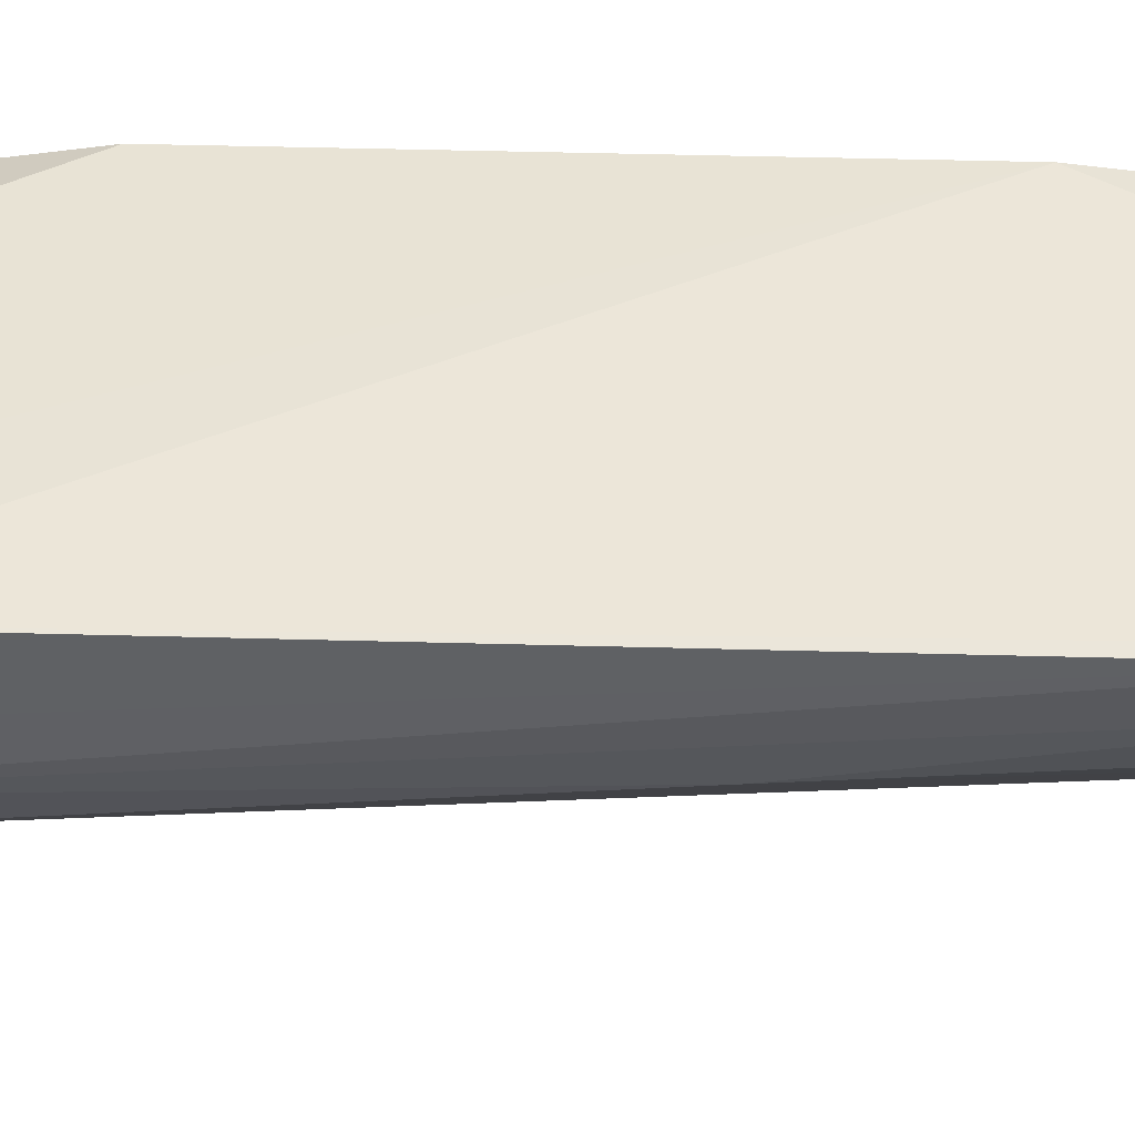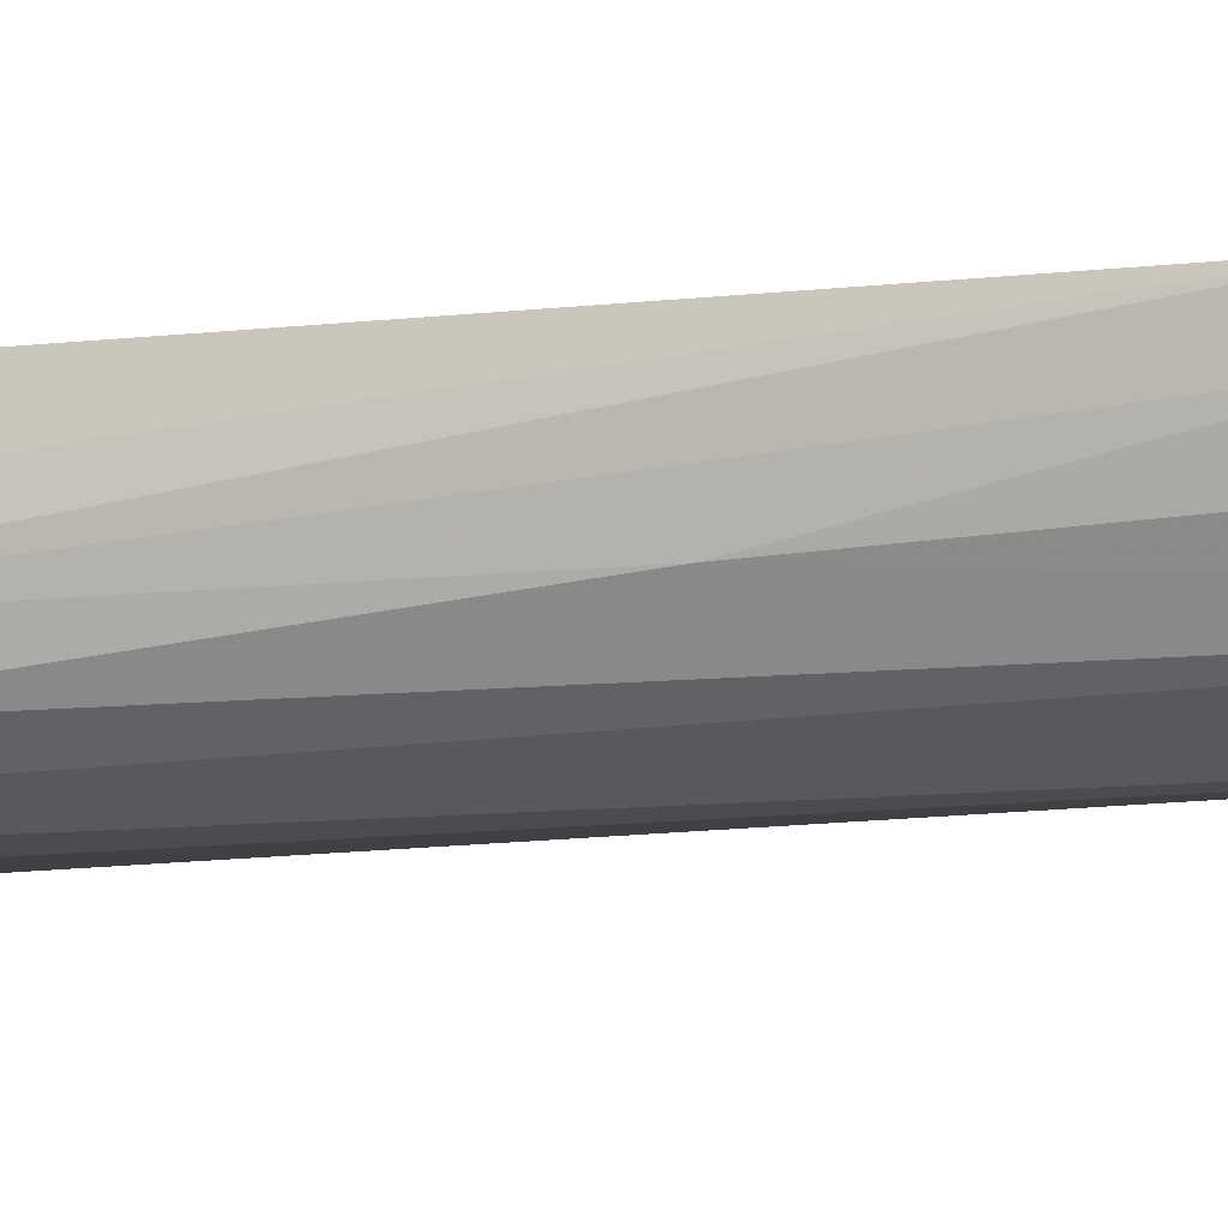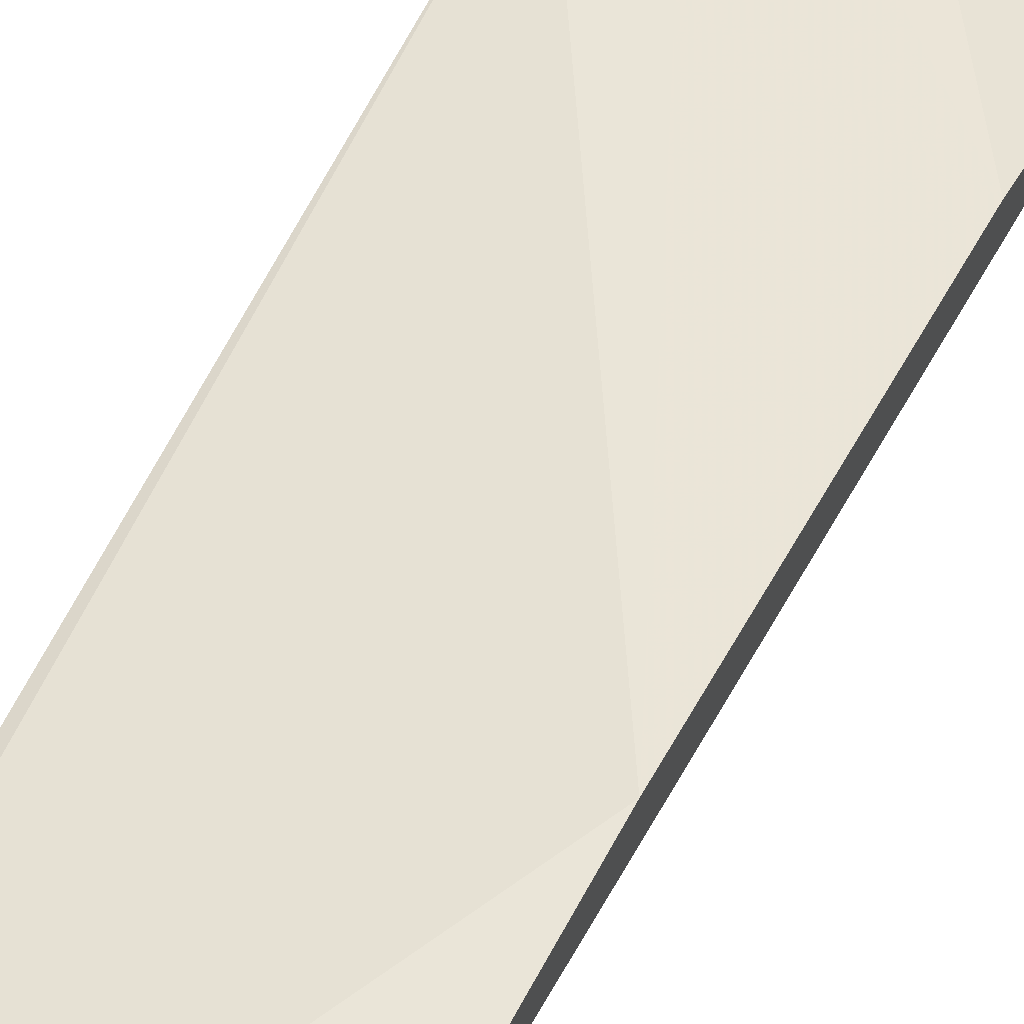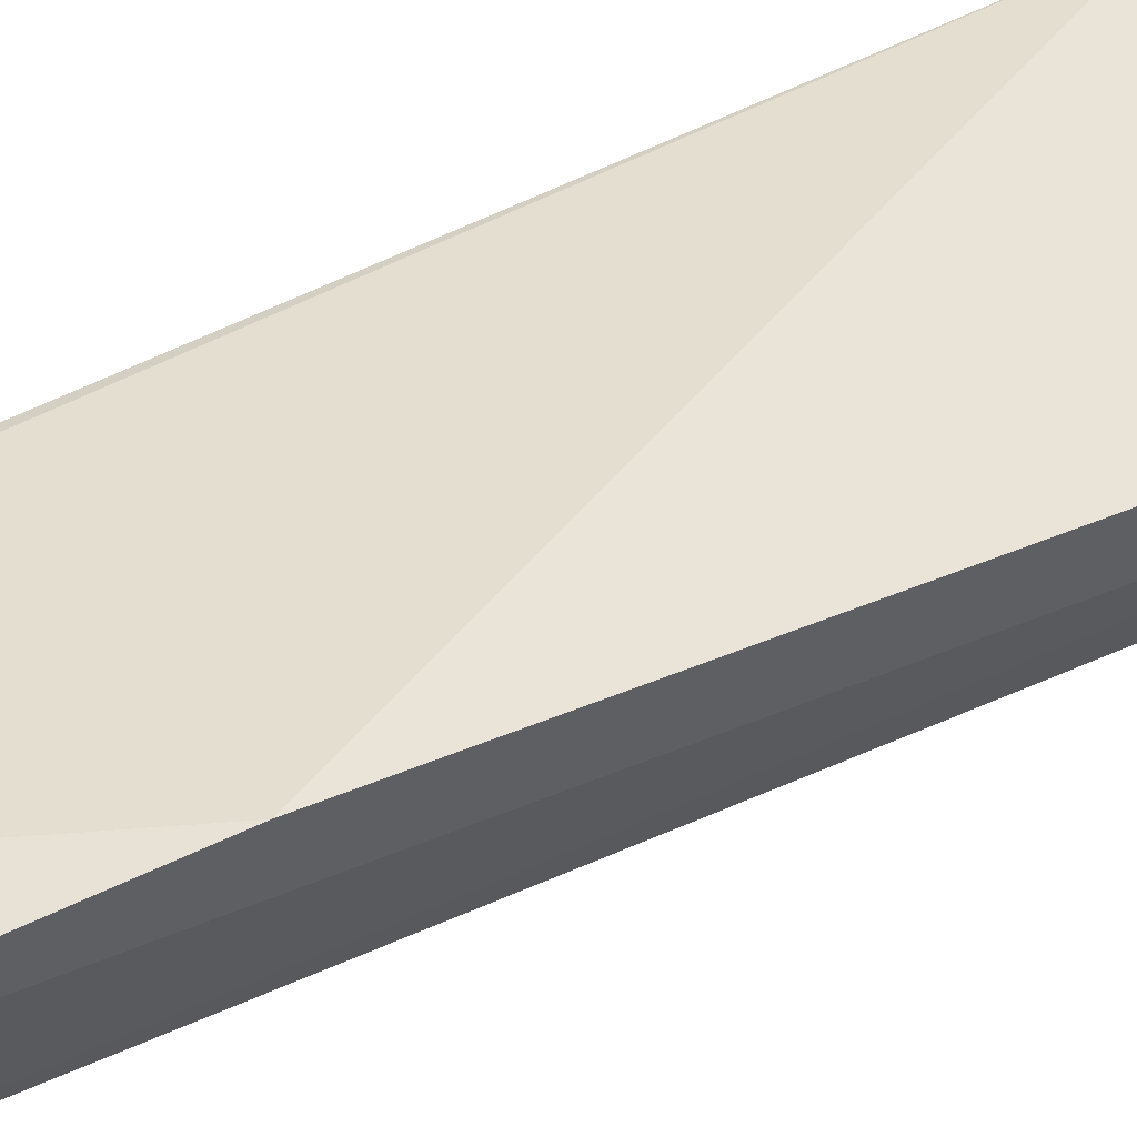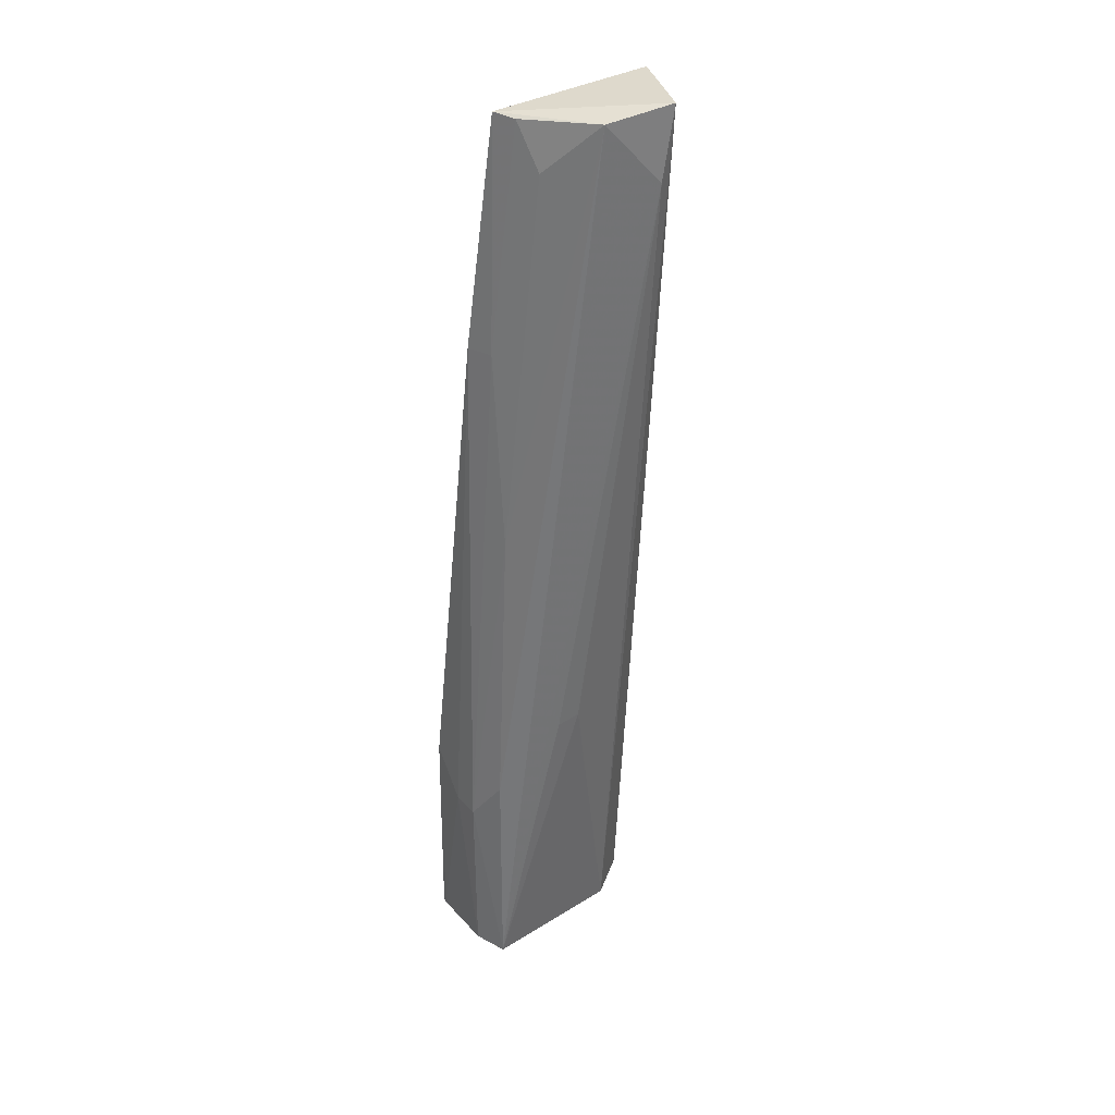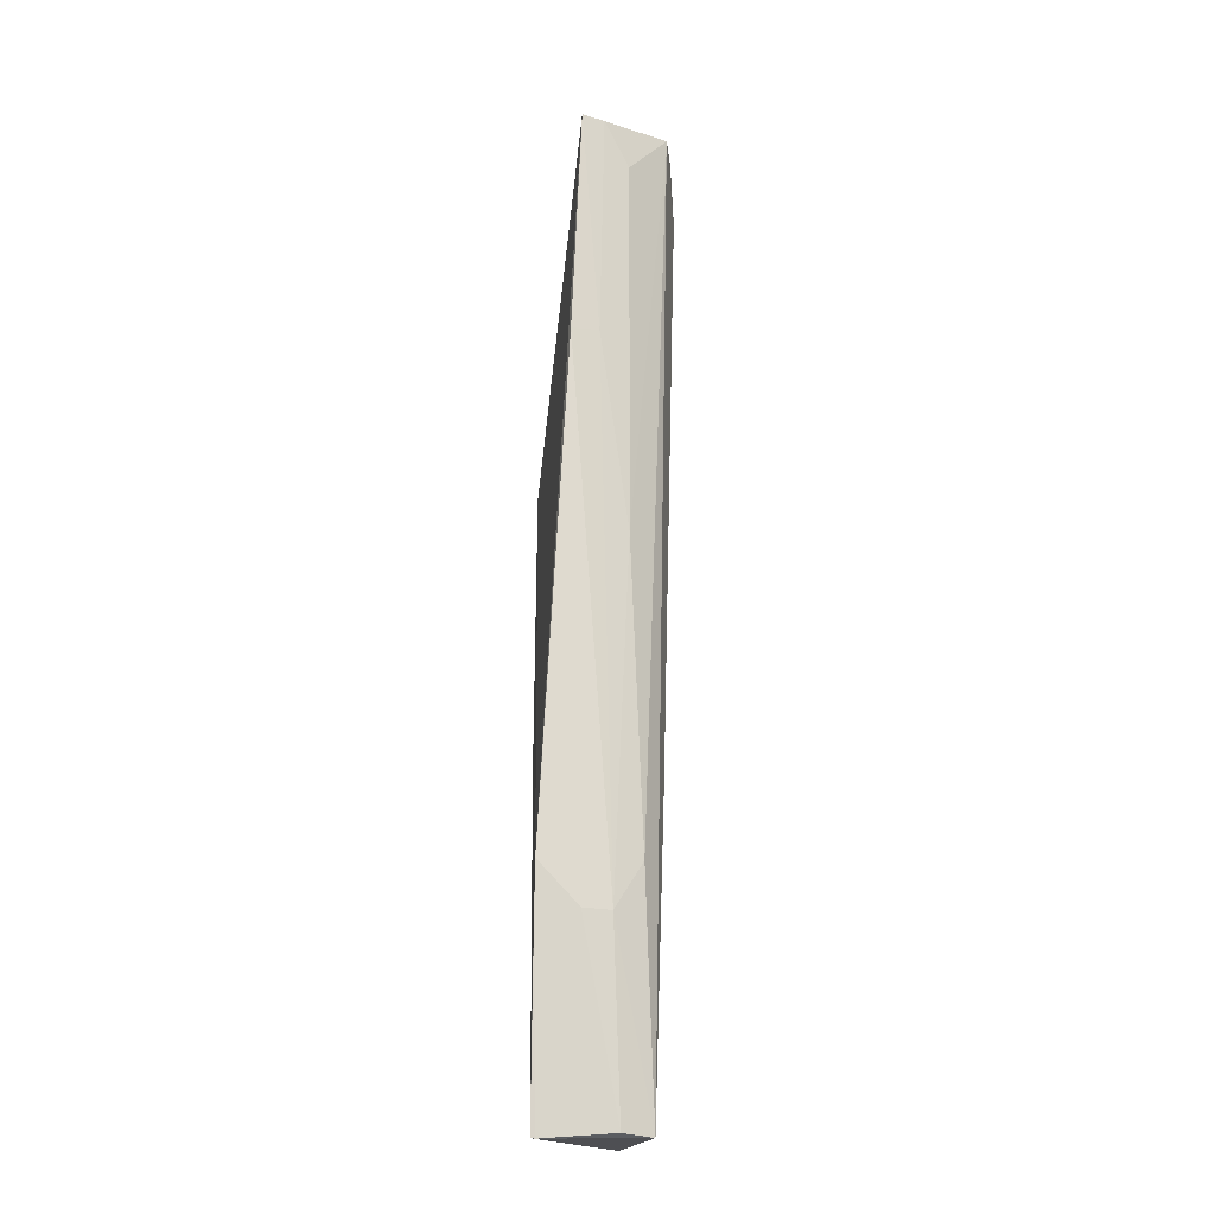
<metadata>
{"format":"obj","ext":"obj","renderer":"f3d","projection":"perspective","resolution":1024,"background":"white","views":[{"elev":39.6,"azim":92.1,"up":"+Z"},{"elev":-20.4,"azim":112.0,"up":"+Z"},{"elev":47.3,"azim":-153.3,"up":"+Z"},{"elev":44.8,"azim":-115.3,"up":"+Z"},{"elev":35.2,"azim":147.5,"up":"+Y"},{"elev":-14.7,"azim":88.4,"up":"+Y"}]}
</metadata>
<code>
v 0.06012 -0.1439 -0.087
v 0.05958 -0.1422 -0.1163
v 0.03594 0.2327 -0.1031
v -0.02846 0.2353 -0.1025
v -0.01892 -0.1442 -0.1072
v -0.01503 0.2371 -0.1394
v -0.02805 0.09956 -0.08715
v 0.05962 -0.05304 -0.08789
v -0.004707 -0.1476 -0.1178
v 0.01186 0.2342 -0.1365
v -0.0232 -0.09788 -0.09905
v 0.0598 -0.06953 -0.1032
v 0.05964 -0.09802 -0.08736
v 0.05369 -0.1437 -0.1278
v -0.02636 -0.008235 -0.08616
v 0.06023 -0.144 -0.08883
v 0.05867 -0.07034 -0.114
v 0.04604 0.1419 -0.0991
v 0.01785 -0.02197 -0.1321
v -0.009589 0.2093 -0.1403
v 0.05158 -0.05284 -0.1248
v 0.04212 0.1427 -0.1097
v 0.02774 -0.02297 -0.1329
v 0.04416 0.0651 -0.1203
v 0.02824 0.2147 -0.1212
v 0.0318 0.2321 -0.1117
f 6 4 3
f 7 3 4
f 8 3 7
f 9 1 5
f 9 5 6
f 10 6 3
f 11 6 5
f 11 4 6
f 11 5 1
f 13 8 7
f 13 1 8
f 15 11 1
f 15 7 4
f 15 4 11
f 15 13 7
f 15 1 13
f 16 12 8
f 16 8 1
f 16 2 12
f 16 14 2
f 16 1 9
f 16 9 14
f 17 12 2
f 17 2 14
f 18 3 8
f 18 8 12
f 18 12 17
f 19 14 9
f 20 6 10
f 20 10 14
f 20 19 9
f 20 9 6
f 21 17 14
f 21 14 10
f 22 18 17
f 22 3 18
f 23 20 14
f 23 14 19
f 23 19 20
f 24 22 17
f 24 17 21
f 24 21 10
f 25 24 10
f 26 25 10
f 26 10 3
f 26 3 22
f 26 22 24
f 26 24 25

</code>
